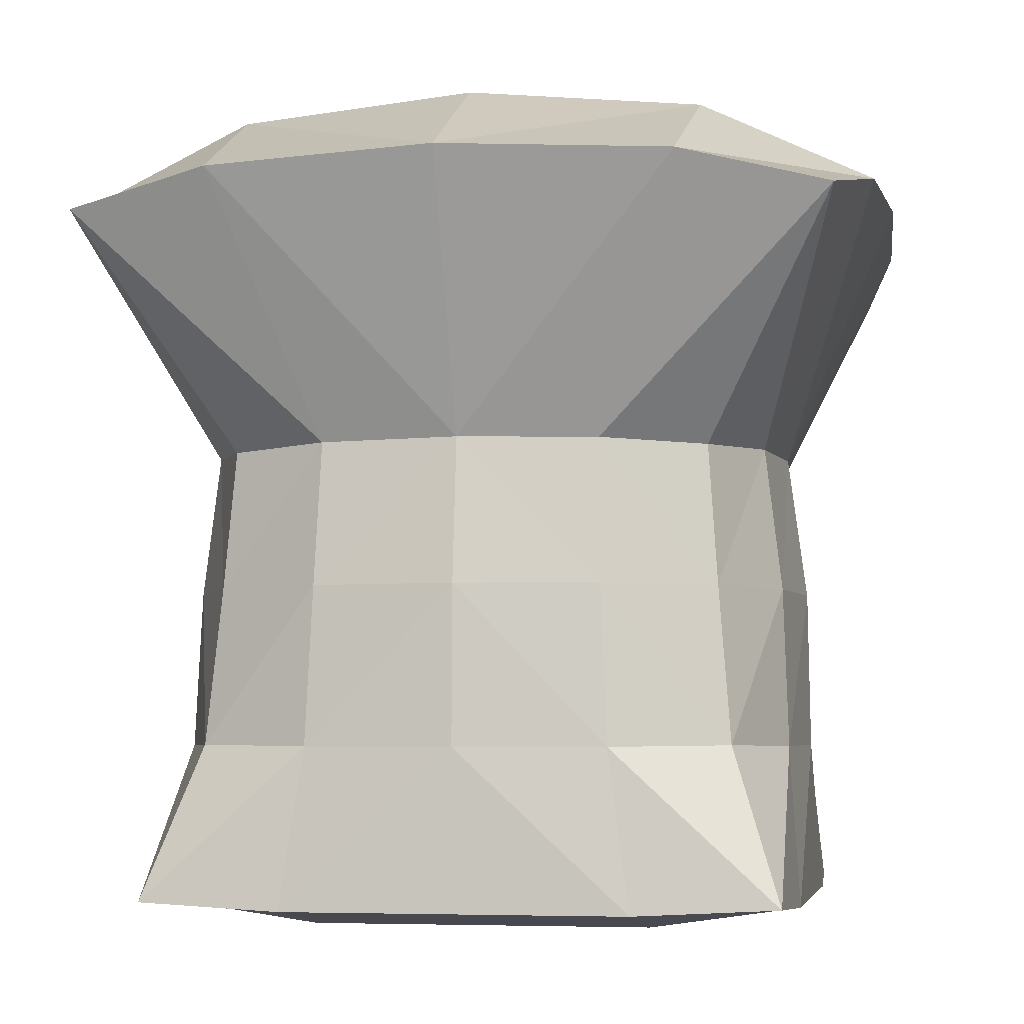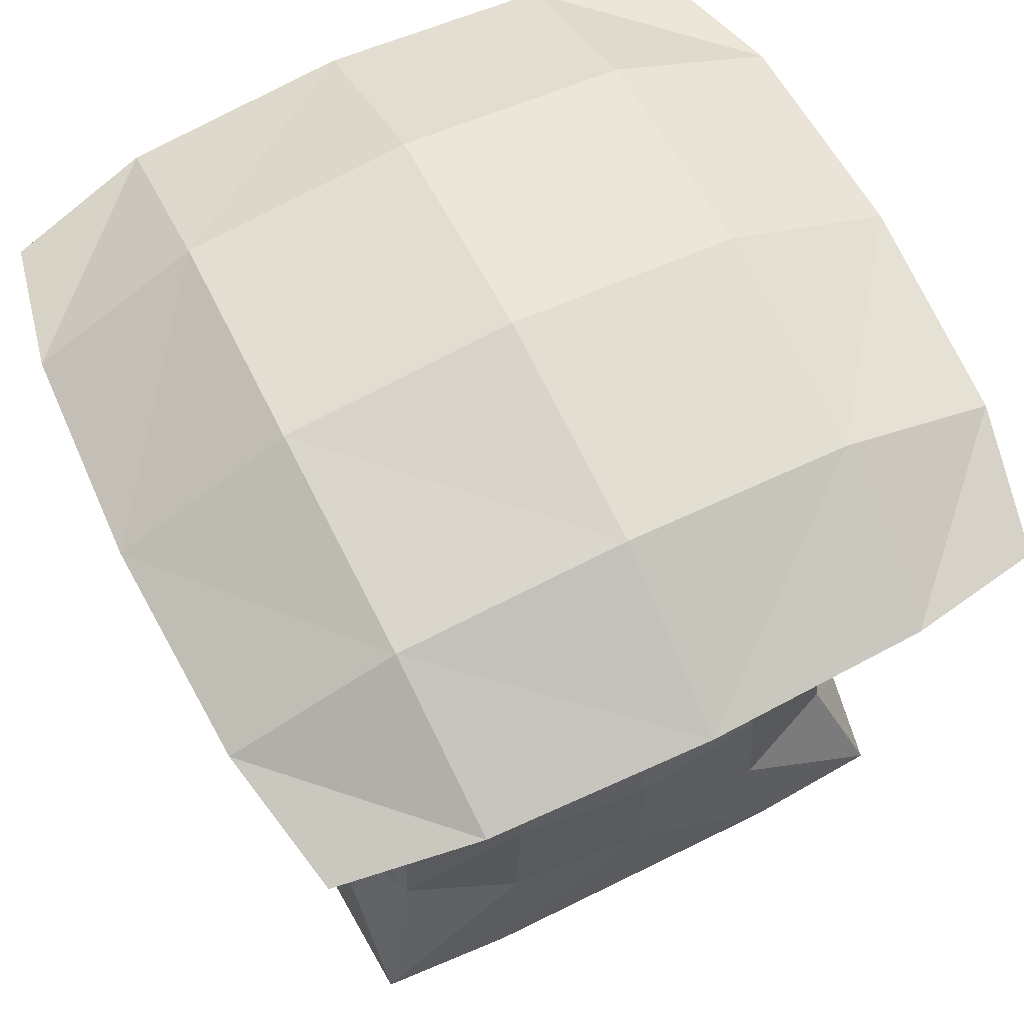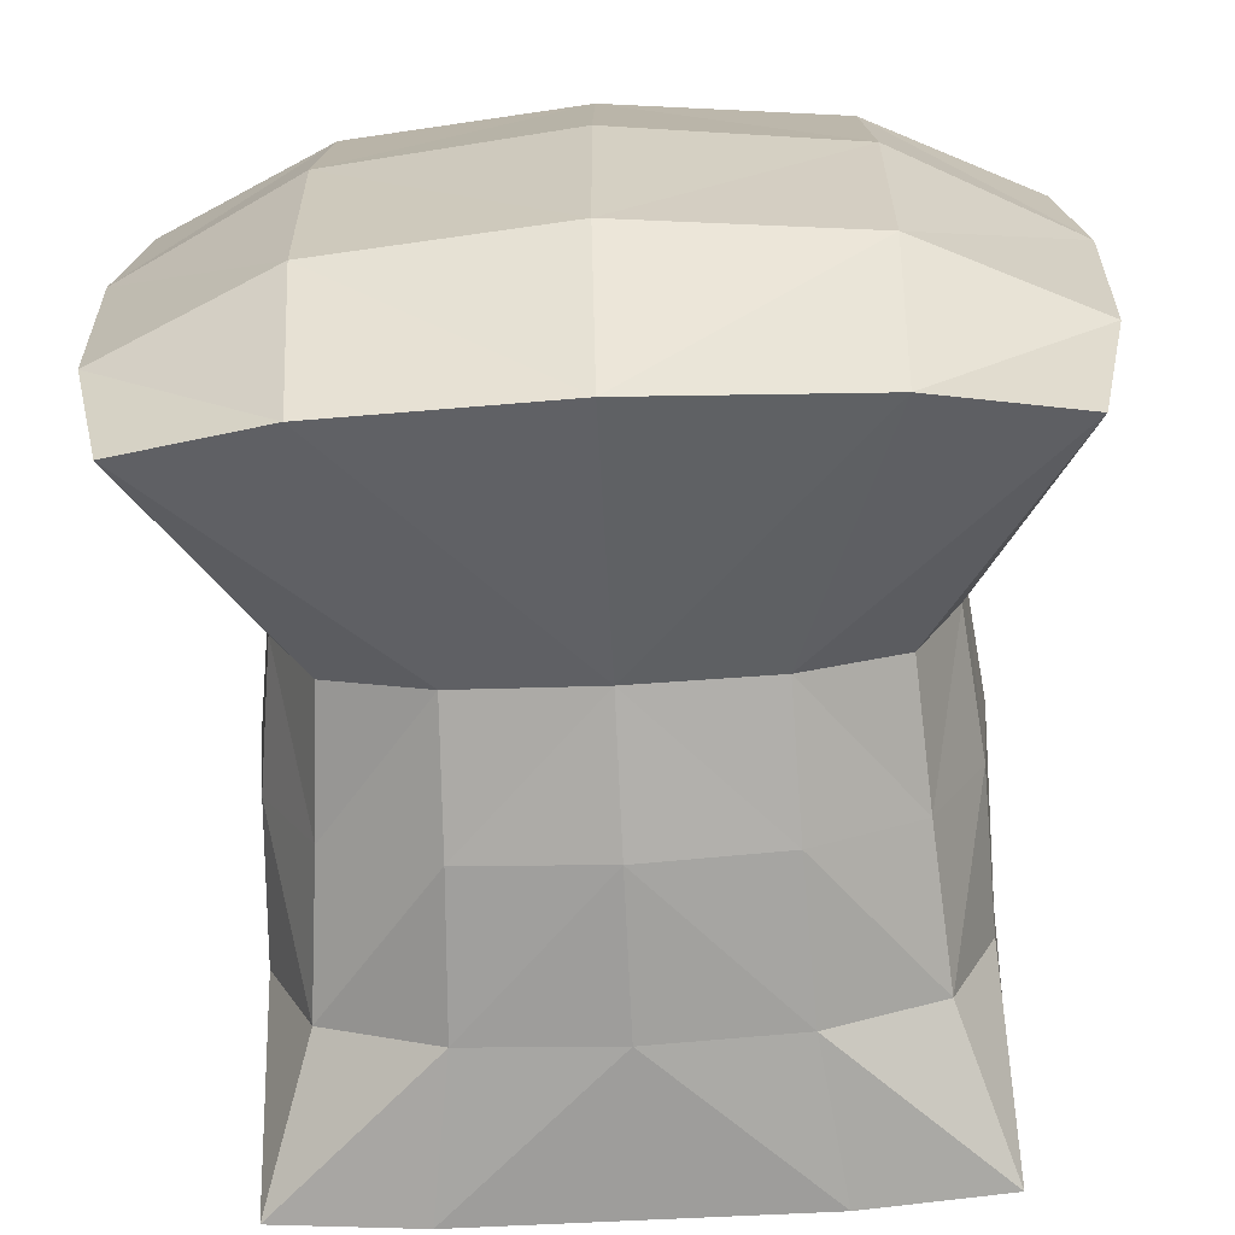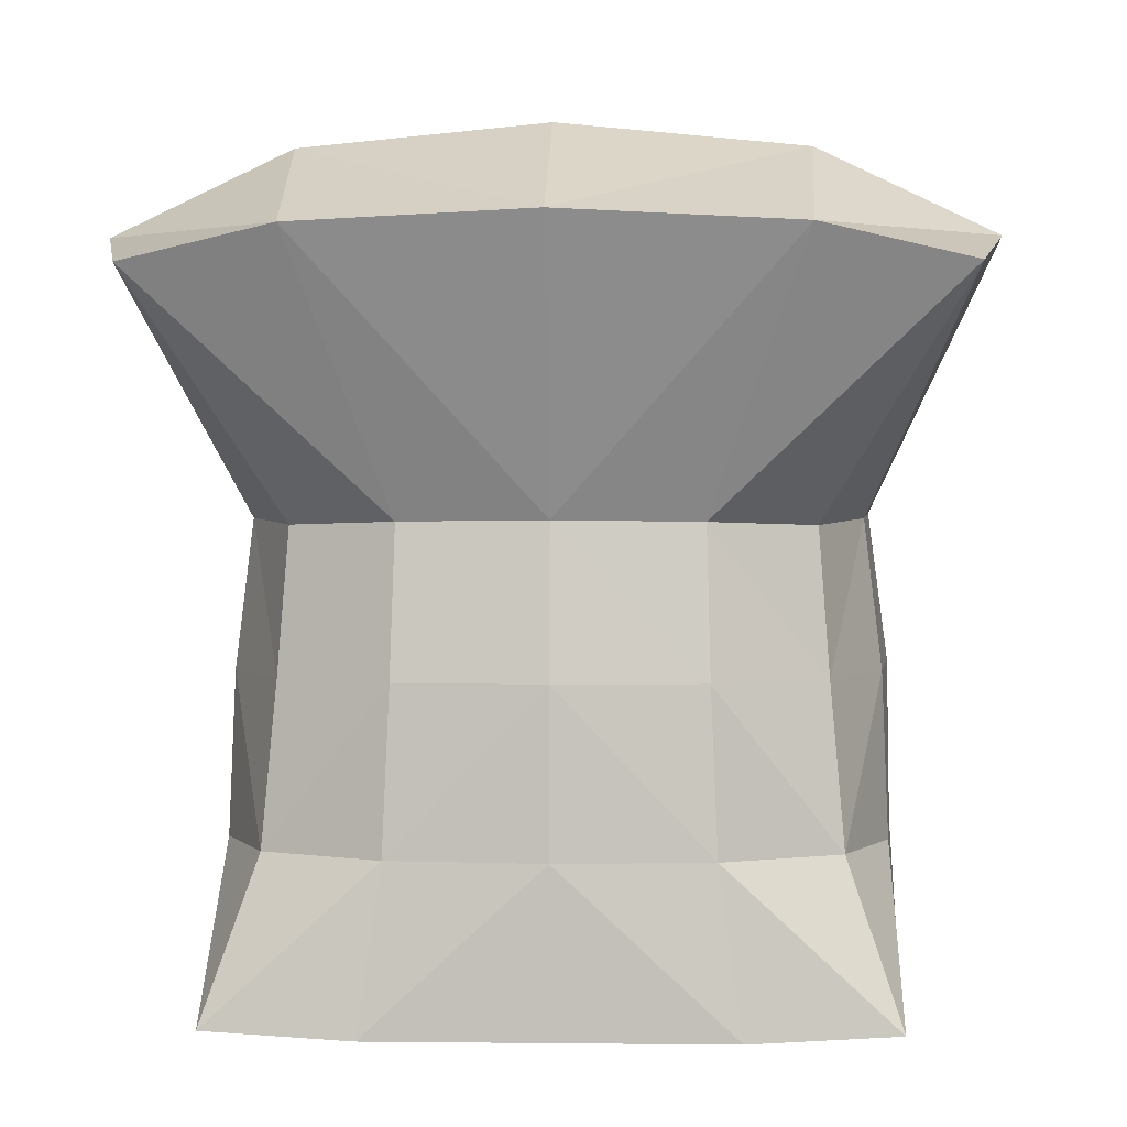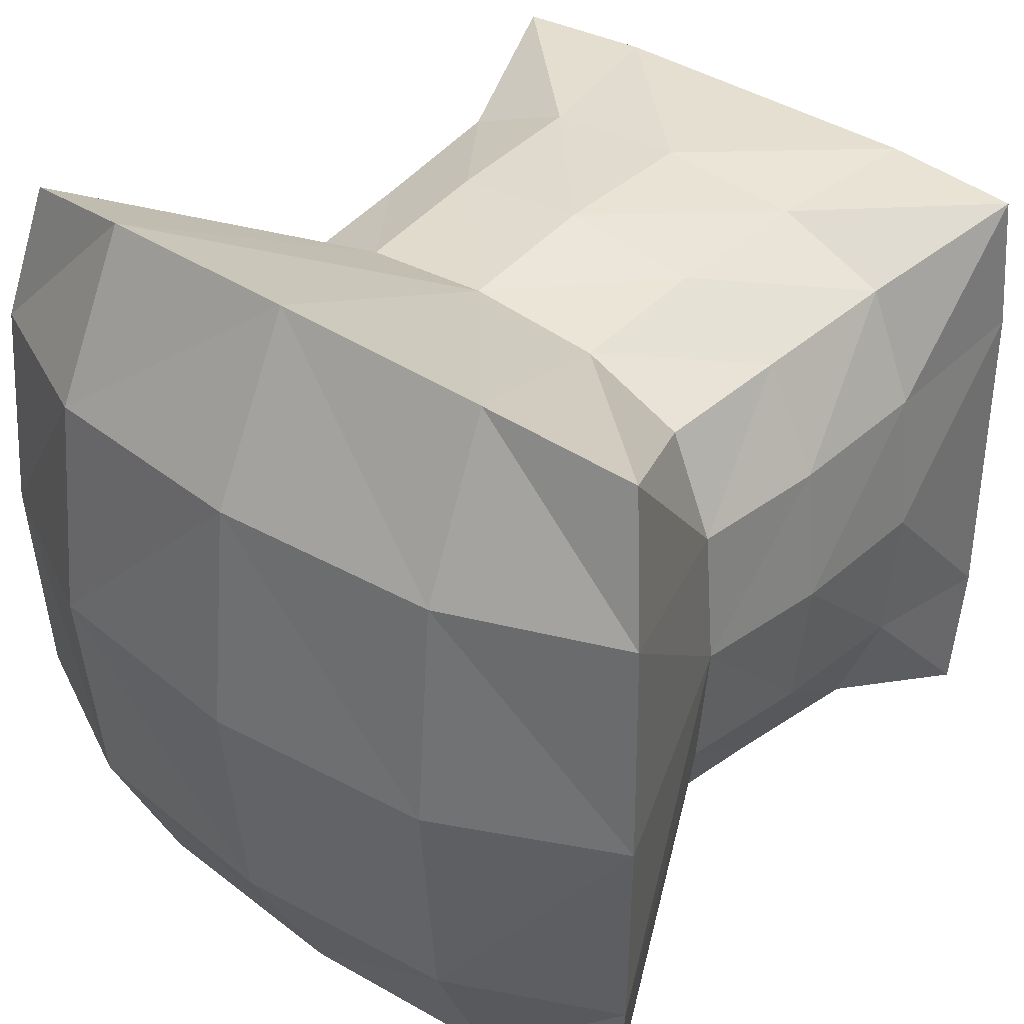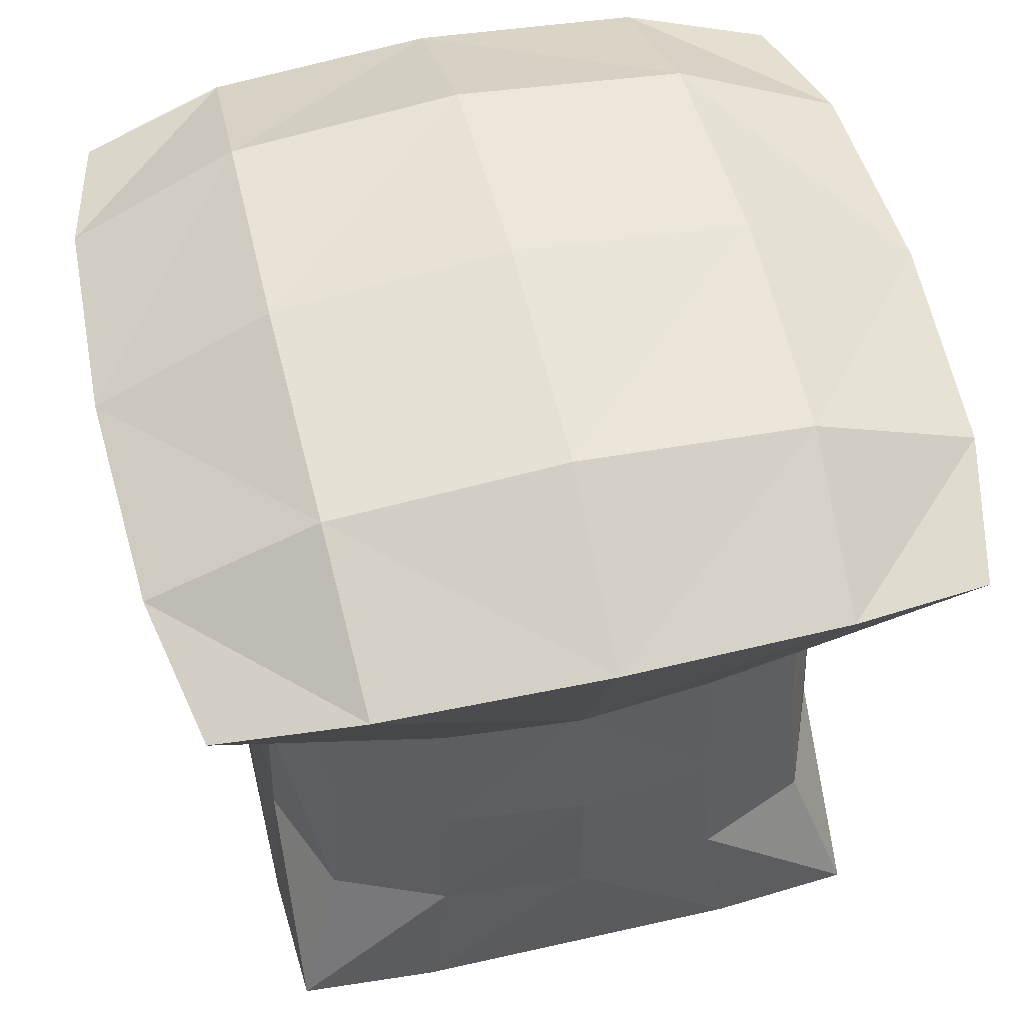
<metadata>
{"format":"obj","ext":"obj","renderer":"f3d","projection":"perspective","resolution":1024,"background":"white","views":[{"elev":-4.7,"azim":-169.6,"up":"+Y"},{"elev":65.8,"azim":153.5,"up":"+Y"},{"elev":-70.5,"azim":-177.2,"up":"+Z"},{"elev":2.2,"azim":-87.7,"up":"+Y"},{"elev":37.5,"azim":-139.4,"up":"+Z"},{"elev":54.9,"azim":76.5,"up":"+Y"}]}
</metadata>
<code>
v -17.57 1.395 17.57
v -17.57 1.395 -17.57
v 17.57 1.395 -17.57
v 17.57 1.395 17.57
v -20.85 39.25 20.85
v -20.85 39.25 -20.85
v 20.85 39.25 -20.85
v 20.85 39.25 20.85
v -13.97 18.67 13.97
v -23.17 41.58 -0
v -13.97 18.67 -13.97
v -17.97 0.9952 -0
v -0 41.58 -23.17
v 13.97 18.67 -13.97
v -0 0.9952 -17.97
v 23.17 41.58 -0
v 13.97 18.67 13.97
v 17.97 0.9952 -0
v -0 41.58 23.17
v -0 0.9952 17.97
v -17.84 18.71 -0
v -0 18.71 -17.84
v 17.84 18.71 -0
v -0 18.71 17.84
v -0 -0.2028 -0
v -0 48.14 -0
v -13.4 26.44 13.4
v -22.59 41 -12.7
v -14.72 9.969 -14.72
v -17.97 0.9952 9.584
v 12.7 41 -22.59
v 14.72 9.969 -14.72
v -9.584 0.9952 -17.97
v 22.59 41 12.7
v 14.72 9.969 14.72
v 17.97 0.9952 -9.584
v -12.7 41 22.59
v 9.584 0.9952 17.97
v -14.72 9.969 14.72
v -22.59 41 12.7
v -13.4 26.44 -13.4
v -17.97 0.9952 -9.584
v -12.7 41 -22.59
v 13.4 26.44 -13.4
v 9.584 0.9952 -17.97
v 22.59 41 -12.7
v 13.4 26.44 13.4
v 17.97 0.9952 9.584
v 12.7 41 22.59
v -9.584 0.9952 17.97
v -17.99 9.876 -0
v -16.76 26.76 -0
v -17 18.69 7.943
v -17 18.69 -7.943
v 0 9.876 -17.99
v -0 26.76 -16.76
v -7.943 18.69 -17
v 7.943 18.69 -17
v 17.99 9.876 0
v 16.76 26.76 -0
v 17 18.69 -7.943
v 17 18.69 7.943
v -0 9.876 17.99
v -0 26.76 16.76
v 7.943 18.69 17
v -7.943 18.69 17
v 9.584 -0.2028 -0
v -9.584 -0.2028 -0
v -0 -0.2028 9.584
v -0 -0.2028 -9.584
v -13.23 46.7 -0
v 13.23 46.7 -0
v -0 46.7 13.23
v -0 46.7 -13.23
v -17.33 9.89 -8.322
v 8.322 9.89 -17.33
v 17.33 9.89 8.322
v -8.322 9.89 17.33
v 9.584 -0.2028 -9.584
v -13.06 45.46 -13.06
v -17.33 9.89 8.322
v -16.03 26.66 7.743
v -16.03 26.66 -7.743
v -8.322 9.89 -17.33
v -7.743 26.66 -16.03
v 7.743 26.66 -16.03
v 17.33 9.89 -8.322
v 16.03 26.66 -7.743
v 16.03 26.66 7.743
v 8.322 9.89 17.33
v 7.743 26.66 16.03
v -7.743 26.66 16.03
v 9.584 -0.2028 9.584
v -9.584 -0.2028 9.584
v -9.584 -0.2028 -9.584
v -13.06 45.46 13.06
v 13.06 45.46 13.06
v 13.06 45.46 -13.06
f 75 29 2
f 76 32 3
f 77 35 4
f 78 39 1
f 79 45 36
f 80 43 28
f 81 51 30
f 82 52 53
f 83 41 11
f 84 55 33
f 85 56 57
f 86 44 14
f 87 59 36
f 88 60 61
f 89 47 17
f 90 63 38
f 91 64 65
f 92 27 9
f 93 67 48
f 94 68 69
f 95 33 70
f 96 71 10
f 97 72 73
f 98 31 13
f 51 75 42
f 21 54 75
f 54 11 29
f 55 76 45
f 22 58 76
f 58 14 32
f 59 77 48
f 23 62 77
f 62 17 35
f 63 78 50
f 24 66 78
f 66 9 39
f 67 79 18
f 25 70 67
f 70 15 79
f 71 80 10
f 26 74 71
f 74 13 80
f 39 81 1
f 9 53 39
f 53 21 81
f 27 82 9
f 5 40 82
f 40 10 52
f 52 83 54
f 10 28 52
f 28 6 83
f 29 84 2
f 11 57 29
f 57 22 84
f 41 85 11
f 6 43 85
f 43 13 56
f 56 86 58
f 13 31 56
f 31 7 86
f 32 87 3
f 14 61 32
f 61 23 87
f 44 88 14
f 7 46 88
f 46 16 60
f 60 89 62
f 16 34 60
f 34 8 89
f 35 90 4
f 17 65 35
f 65 24 90
f 47 91 17
f 8 49 91
f 49 19 64
f 64 92 66
f 19 37 64
f 37 5 92
f 38 93 48
f 20 69 38
f 69 25 93
f 50 94 20
f 1 30 50
f 30 12 94
f 68 95 25
f 12 42 68
f 42 2 33
f 37 96 40
f 19 73 96
f 73 26 71
f 49 97 19
f 8 34 49
f 34 16 97
f 72 98 74
f 16 46 98
f 46 7 31
f 42 75 2
f 45 76 3
f 48 77 4
f 50 78 1
f 45 3 36
f 43 6 28
f 51 12 30
f 52 21 53
f 54 83 11
f 55 15 33
f 56 22 57
f 58 86 14
f 59 18 36
f 60 23 61
f 62 89 17
f 63 20 38
f 64 24 65
f 66 92 9
f 67 18 48
f 68 25 69
f 33 15 70
f 40 96 10
f 72 26 73
f 74 98 13
f 12 51 42
f 51 21 75
f 75 54 29
f 15 55 45
f 55 22 76
f 76 58 32
f 18 59 48
f 59 23 77
f 77 62 35
f 20 63 50
f 63 24 78
f 78 66 39
f 79 36 18
f 70 79 67
f 15 45 79
f 80 28 10
f 74 80 71
f 13 43 80
f 81 30 1
f 53 81 39
f 21 51 81
f 82 53 9
f 27 5 82
f 82 40 52
f 21 52 54
f 28 83 52
f 6 41 83
f 84 33 2
f 57 84 29
f 22 55 84
f 85 57 11
f 41 6 85
f 85 43 56
f 22 56 58
f 31 86 56
f 7 44 86
f 87 36 3
f 61 87 32
f 23 59 87
f 88 61 14
f 44 7 88
f 88 46 60
f 23 60 62
f 34 89 60
f 8 47 89
f 90 38 4
f 65 90 35
f 24 63 90
f 91 65 17
f 47 8 91
f 91 49 64
f 24 64 66
f 37 92 64
f 5 27 92
f 4 38 48
f 69 93 38
f 25 67 93
f 94 69 20
f 30 94 50
f 12 68 94
f 95 70 25
f 42 95 68
f 95 42 33
f 5 37 40
f 37 19 96
f 96 73 71
f 97 73 19
f 34 97 49
f 16 72 97
f 26 72 74
f 72 16 98
f 98 46 31

</code>
